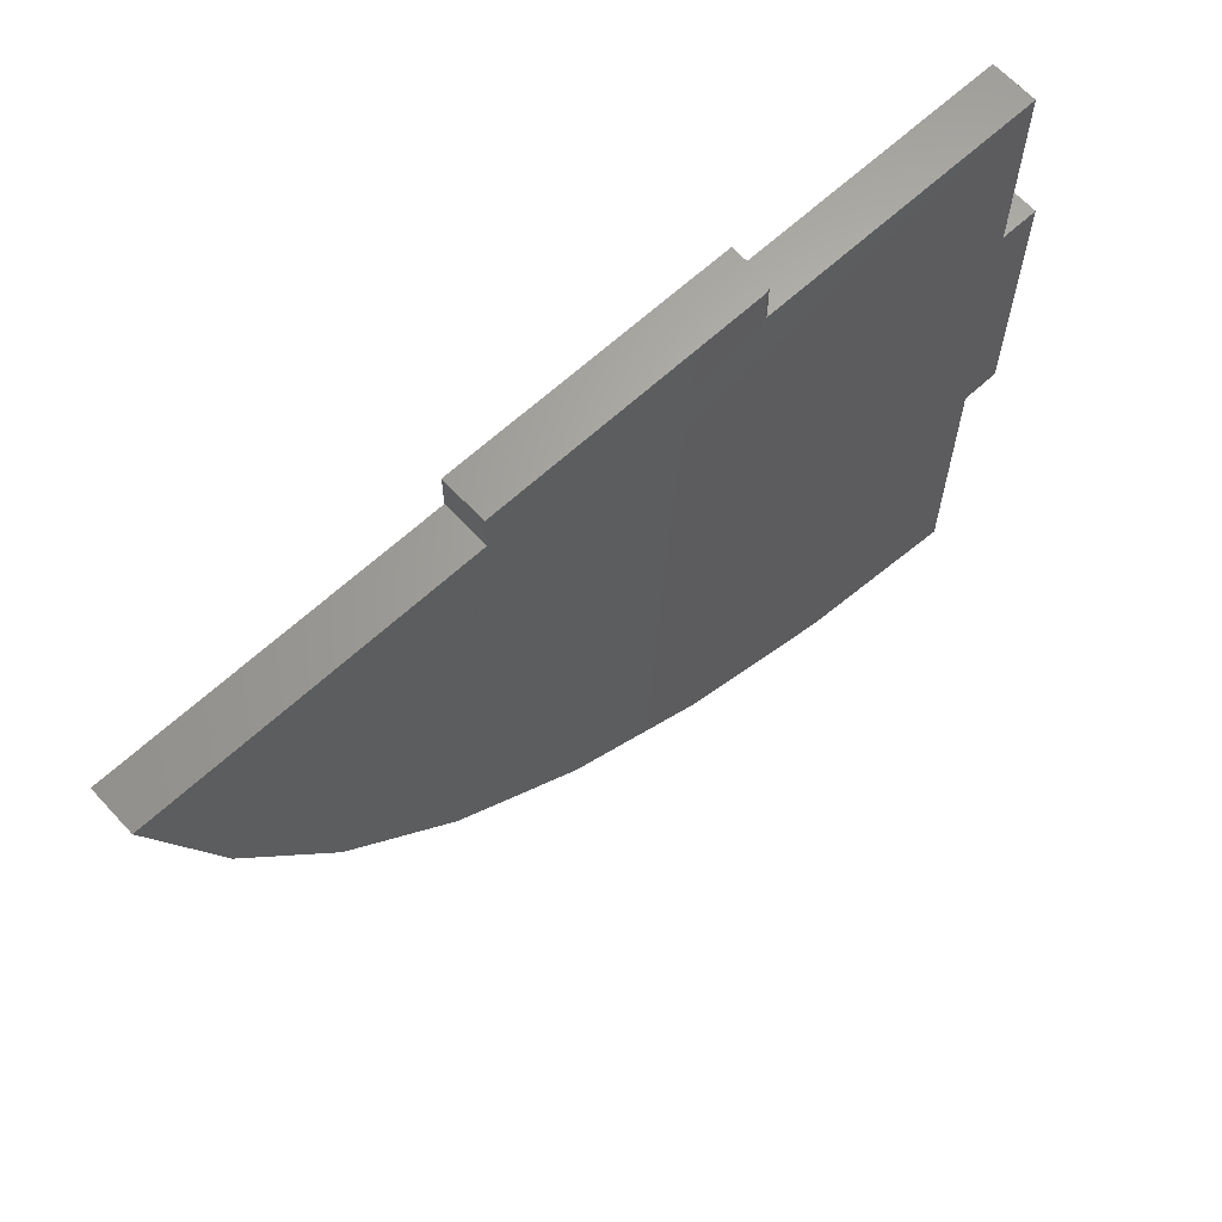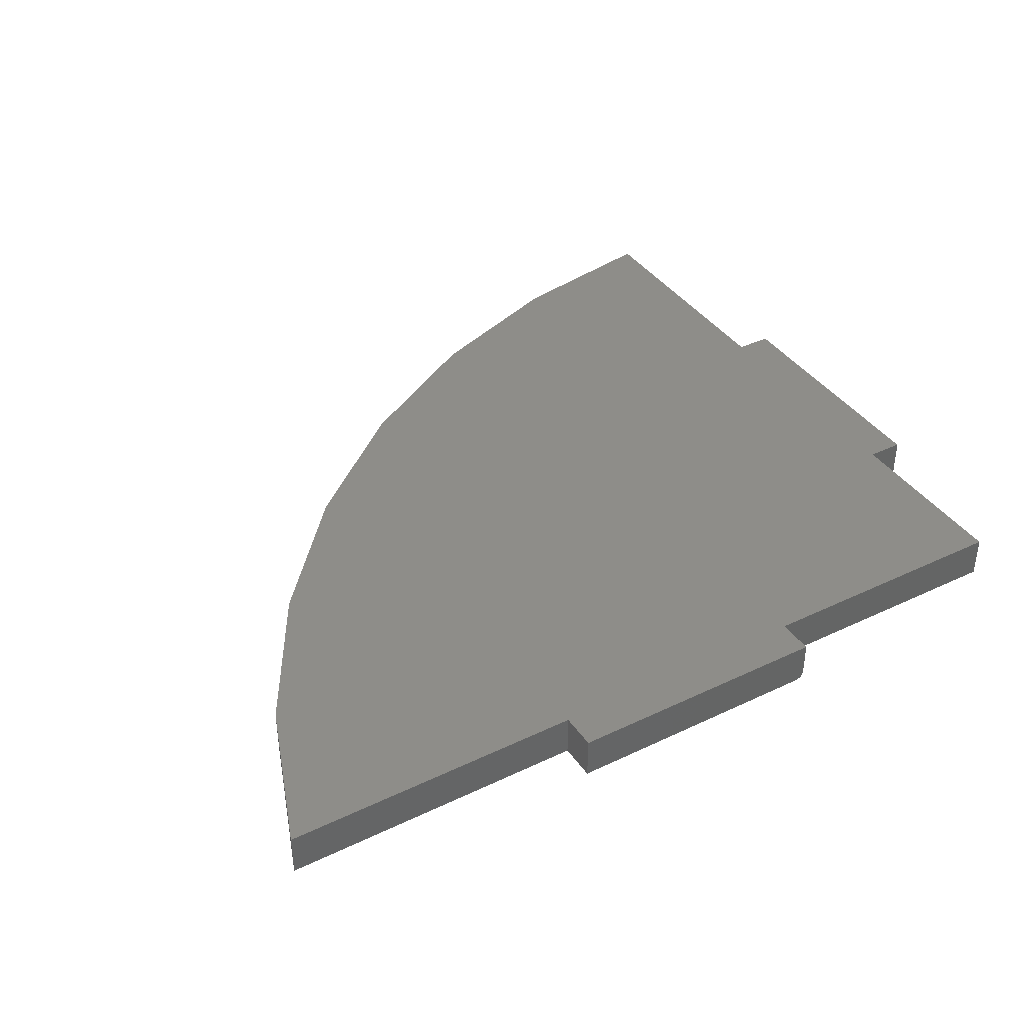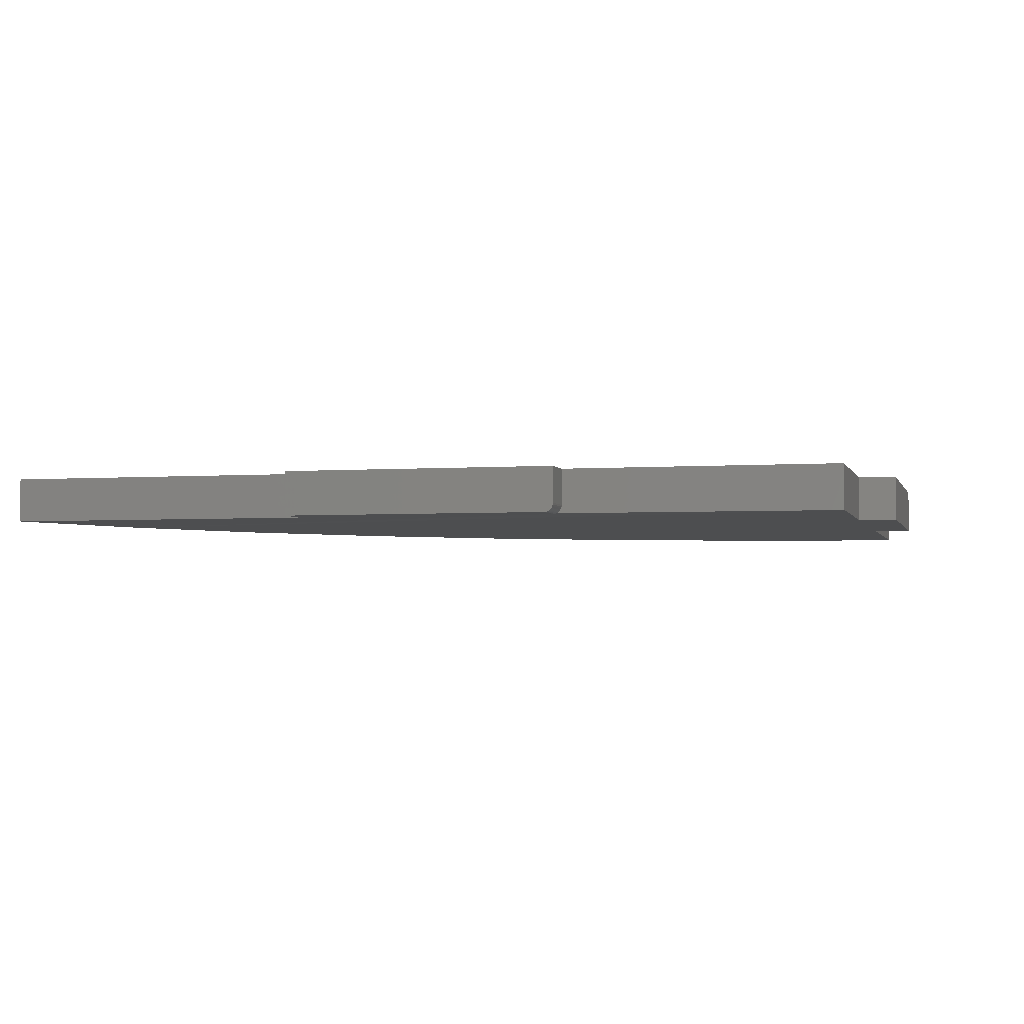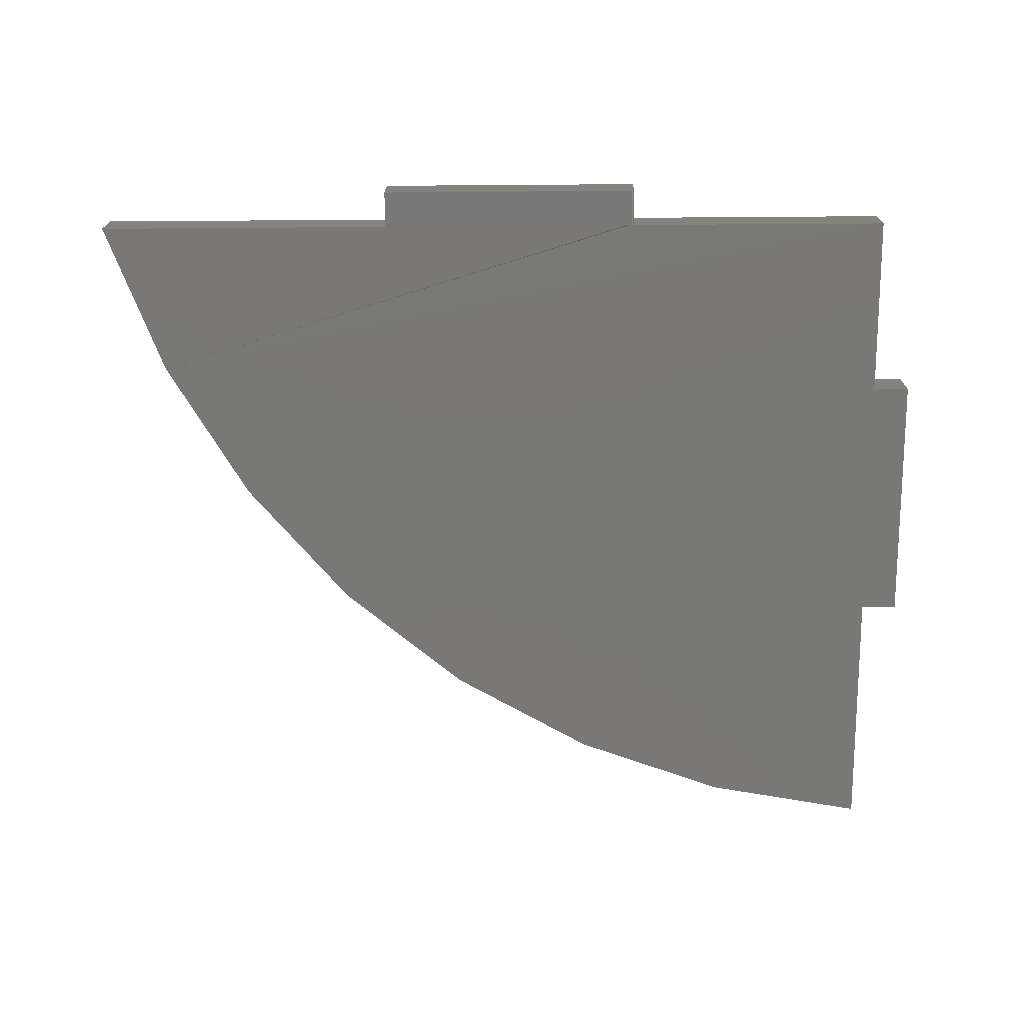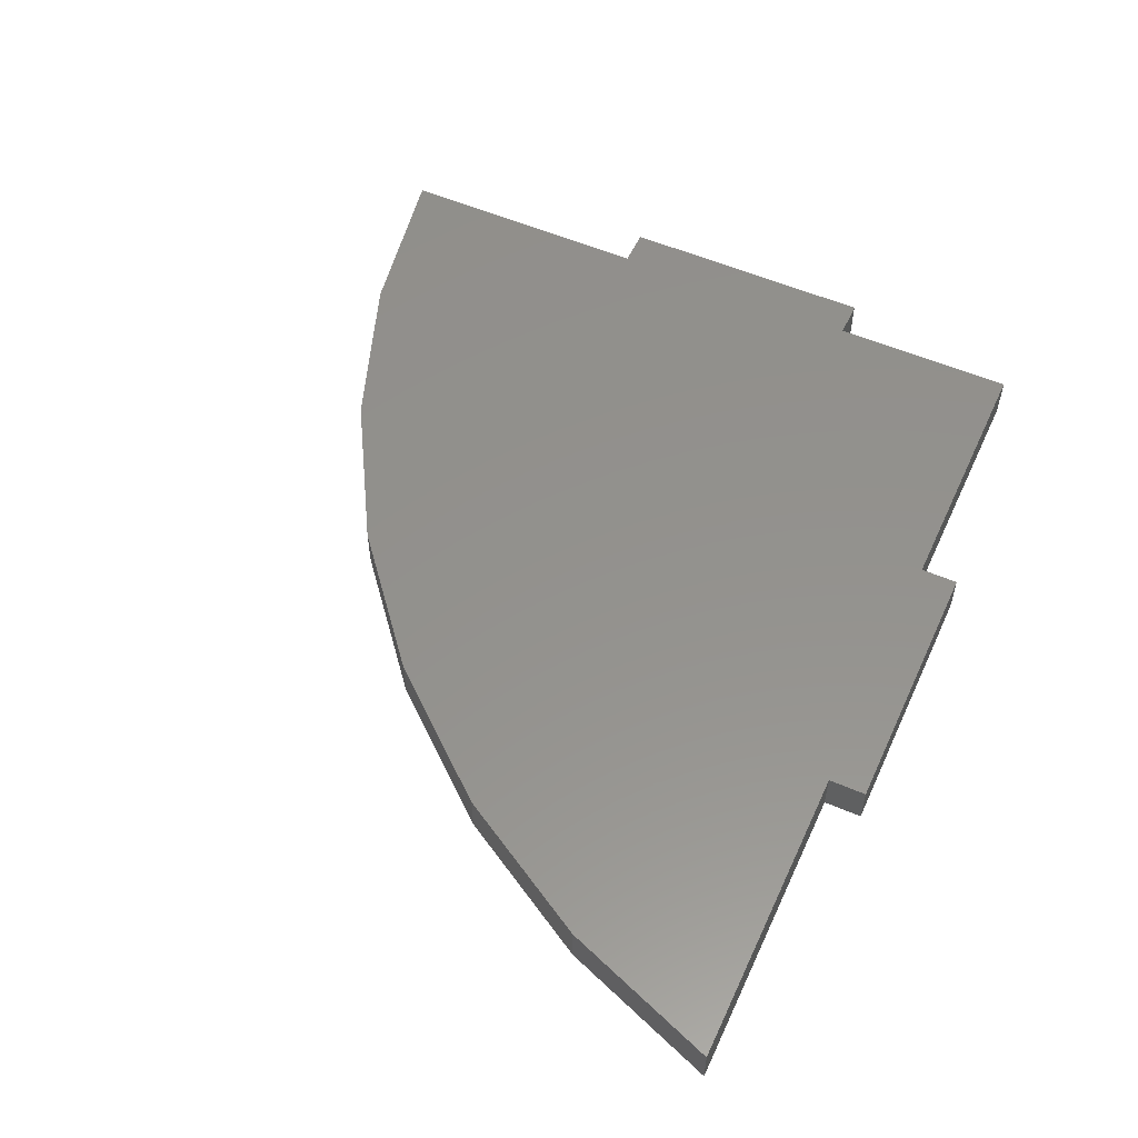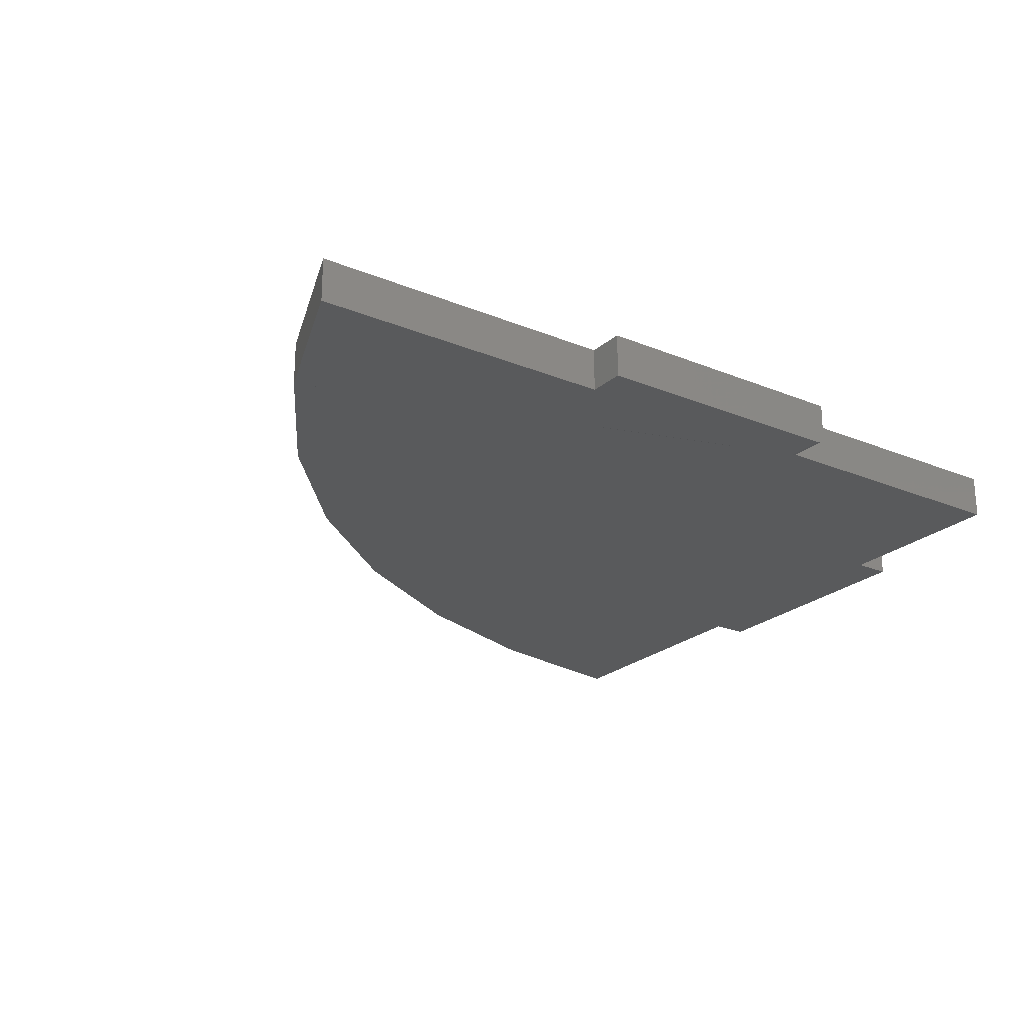
<metadata>
{"format":"stl","ext":"stl","renderer":"f3d","projection":"perspective","resolution":1024,"background":"white","views":[{"elev":65.0,"azim":137.3,"up":"+Y"},{"elev":39.1,"azim":149.1,"up":"+Z"},{"elev":-3.2,"azim":-165.7,"up":"+Z"},{"elev":-71.1,"azim":-179.6,"up":"+Z"},{"elev":55.1,"azim":114.5,"up":"+Z"},{"elev":-23.4,"azim":145.1,"up":"+Z"}]}
</metadata>
<code>
# stl→obj: 50 verts, 96 faces
v -0.005839 0.008059 0.03906
v -0.005839 0.008059 0
v -0.005839 -0.1581 0.03906
v -0.005839 -0.1581 0
v 0.6975 -0.1317 0
v 0.6218 -0.2605 0
v -0.03906 -0.1581 0
v 0.2399 0.008059 0.0005947
v 0.2413 0.008059 0.0001501
v 0.2428 0.008059 0
v 0.4759 0.008059 0
v 0.75 0.008059 0
v 0.2428 0.04128 0
v 0.4759 0.04128 0
v -0.03906 -0.3906 0
v 0.5252 -0.3744 0
v -0.005839 -0.3906 0
v 0.4106 -0.4701 0
v -0.005839 -0.6232 0
v 0.2813 -0.5449 0
v 0.1411 -0.5964 0
v 0.235 0.04128 0.007812
v 0.235 0.008059 0.007812
v 0.235 0.04128 0.03906
v 0.235 0.008059 0.03906
v 0.4759 0.04128 0.03906
v 0.2413 0.04128 0.0001501
v 0.2399 0.04128 0.0005947
v 0.2385 0.04128 0.001317
v 0.2373 0.04128 0.002288
v 0.2363 0.04128 0.003472
v 0.2356 0.04128 0.004823
v 0.2352 0.04128 0.006288
v 0.2352 0.008059 0.006288
v 0.2356 0.008059 0.004823
v 0.2363 0.008059 0.003472
v 0.2373 0.008059 0.002288
v 0.2385 0.008059 0.001317
v 0.75 0.008059 0.03906
v 0.6975 -0.1317 0.03906
v 0.6218 -0.2605 0.03906
v 0.5252 -0.3744 0.03906
v 0.4106 -0.4701 0.03906
v 0.2813 -0.5449 0.03906
v 0.1411 -0.5964 0.03906
v -0.005839 -0.6232 0.03906
v -0.03906 -0.1581 0.03906
v 0.4759 0.008059 0.03906
v -0.005839 -0.3906 0.03906
v -0.03906 -0.3906 0.03906
f 1 2 3
f 3 2 4
f 4 2 5
f 4 5 6
f 4 6 7
f 5 2 8
f 5 8 9
f 5 9 10
f 5 10 11
f 5 11 12
f 10 13 11
f 11 13 14
f 15 16 17
f 17 16 18
f 17 18 19
f 19 18 20
f 19 20 21
f 16 15 6
f 6 15 7
f 22 23 24
f 24 23 25
f 13 26 14
f 27 28 29
f 27 29 30
f 27 30 31
f 27 31 32
f 27 32 33
f 27 33 22
f 24 26 13
f 24 13 27
f 24 27 22
f 2 1 25
f 2 25 23
f 2 23 34
f 2 34 35
f 2 35 36
f 2 36 37
f 2 37 38
f 2 38 8
f 12 39 5
f 5 39 40
f 5 40 6
f 6 40 41
f 6 41 16
f 16 41 42
f 16 42 18
f 18 42 43
f 18 43 20
f 20 43 44
f 20 44 21
f 21 44 45
f 21 45 19
f 19 45 46
f 13 10 27
f 27 10 9
f 27 9 28
f 28 9 8
f 28 8 29
f 29 8 38
f 29 38 30
f 30 38 37
f 30 37 31
f 31 37 36
f 31 36 32
f 32 36 35
f 32 35 33
f 33 35 34
f 33 34 22
f 22 34 23
f 3 47 41
f 3 41 40
f 3 40 1
f 40 39 48
f 40 48 25
f 40 25 1
f 25 48 24
f 24 48 26
f 45 44 46
f 46 44 43
f 46 43 49
f 49 43 42
f 49 42 50
f 42 41 50
f 50 41 47
f 47 7 50
f 50 7 15
f 4 7 3
f 3 7 47
f 11 14 48
f 48 14 26
f 39 12 48
f 48 12 11
f 49 17 46
f 46 17 19
f 15 17 50
f 50 17 49

</code>
